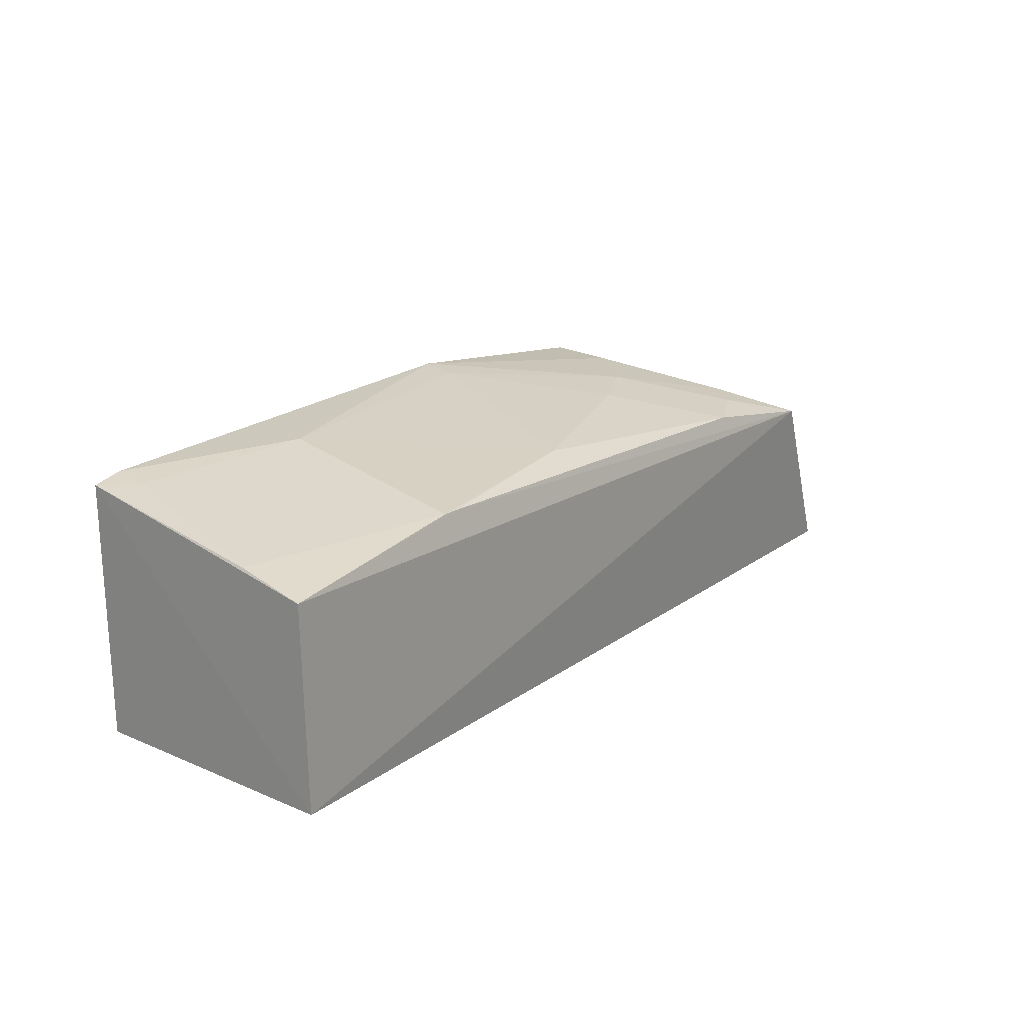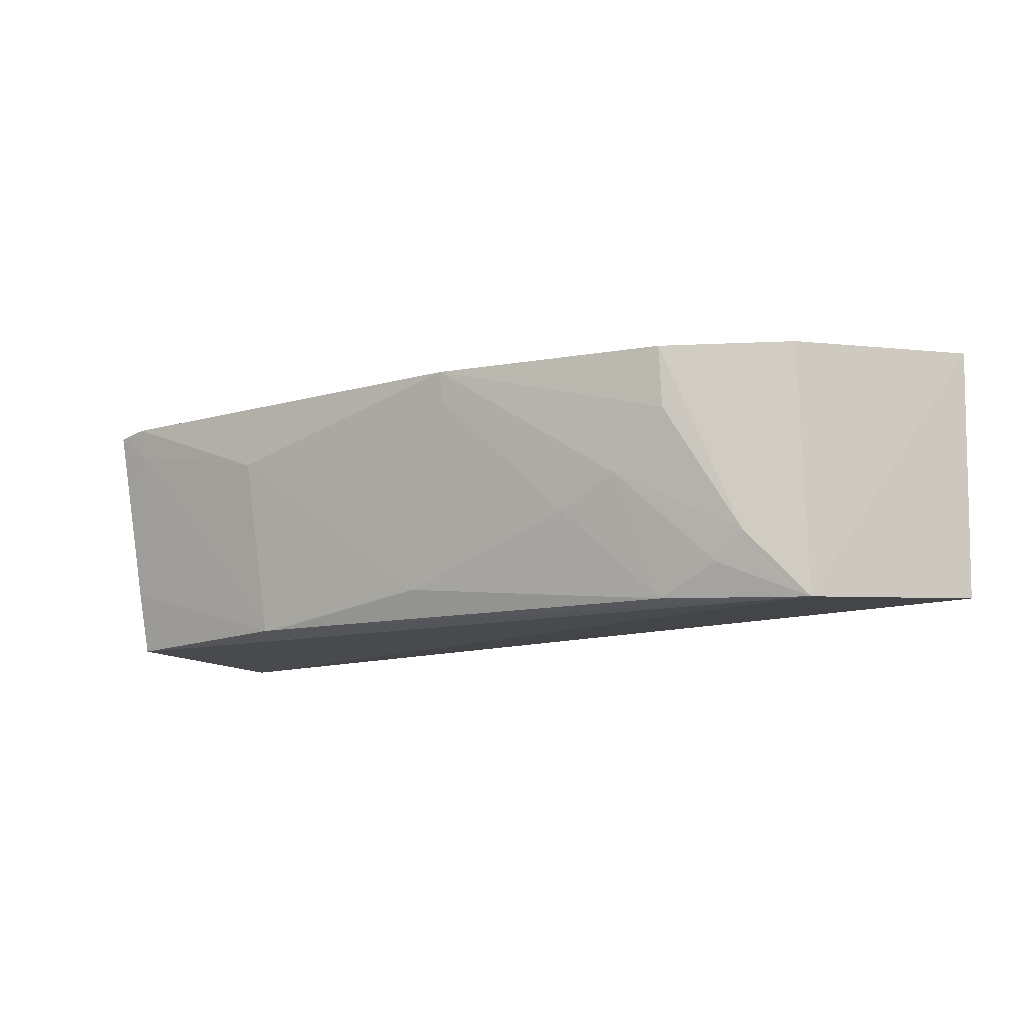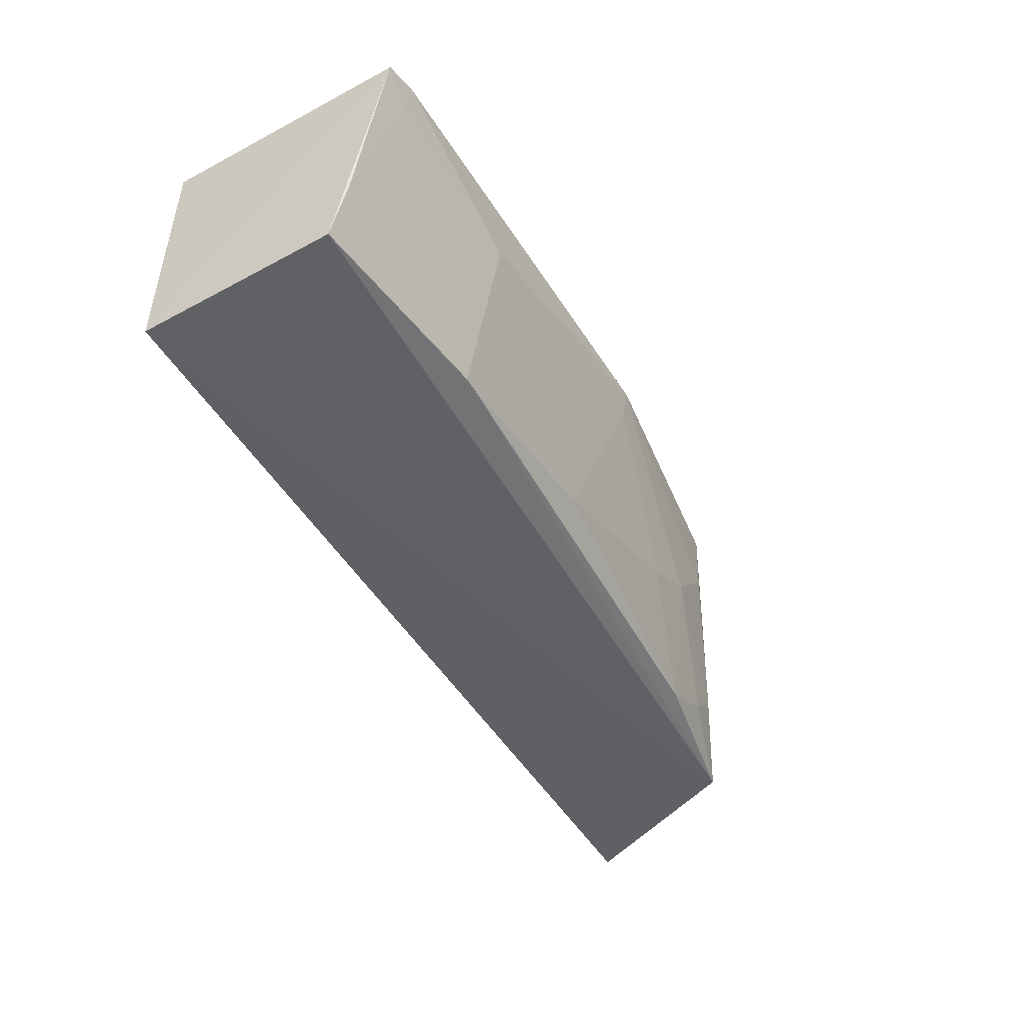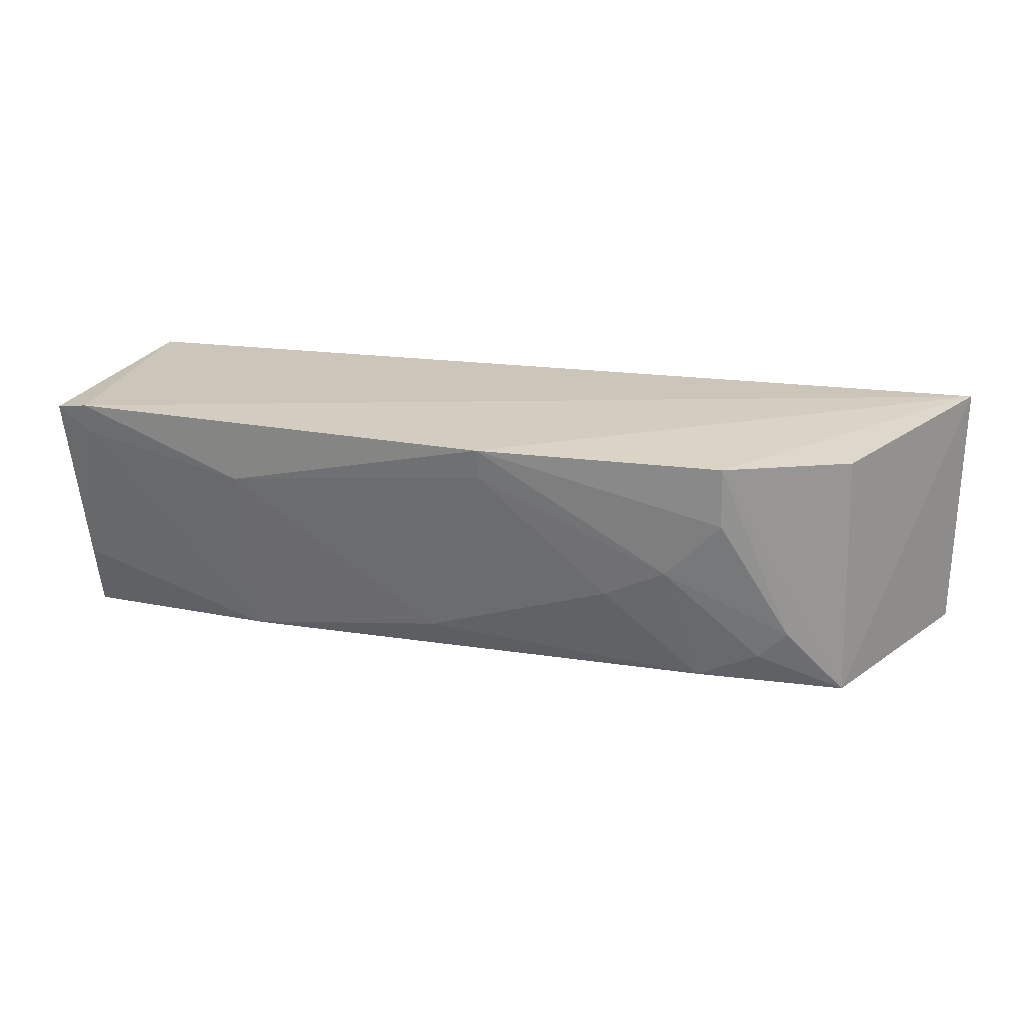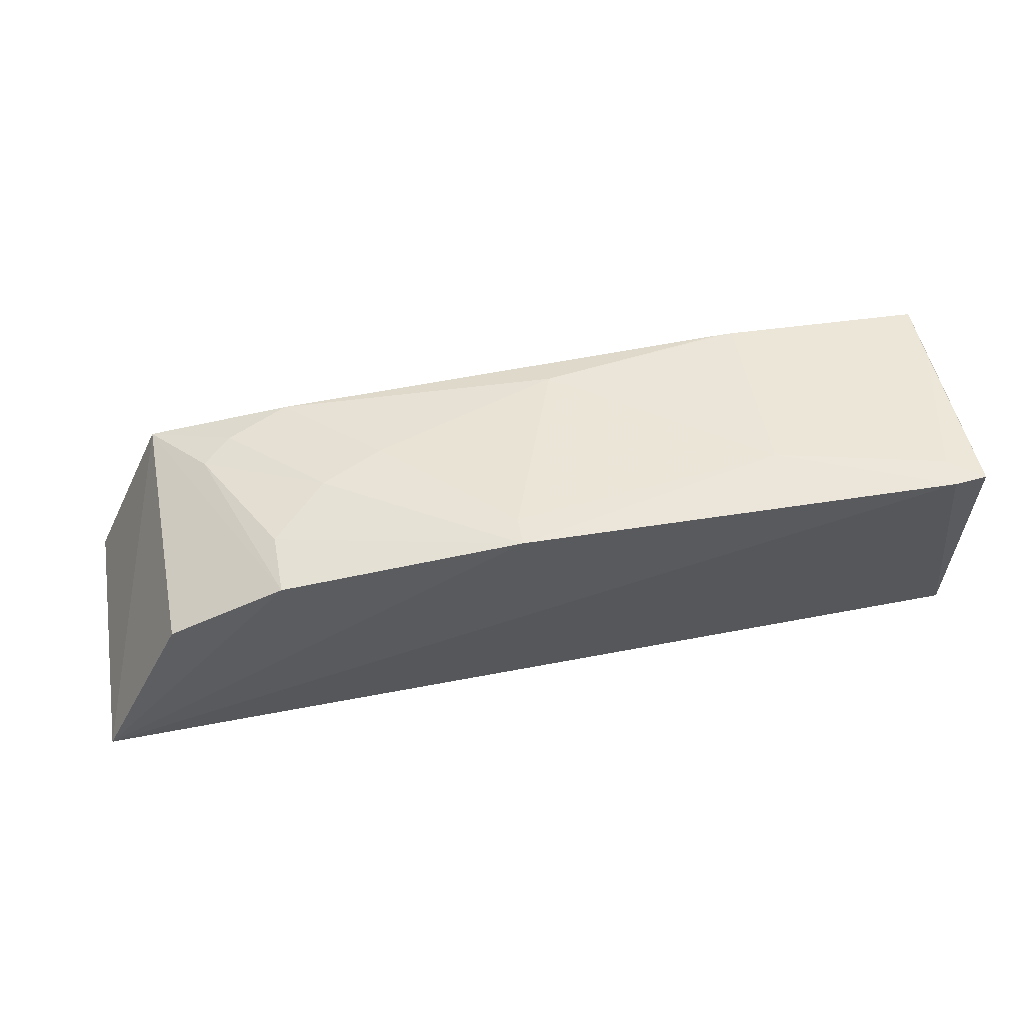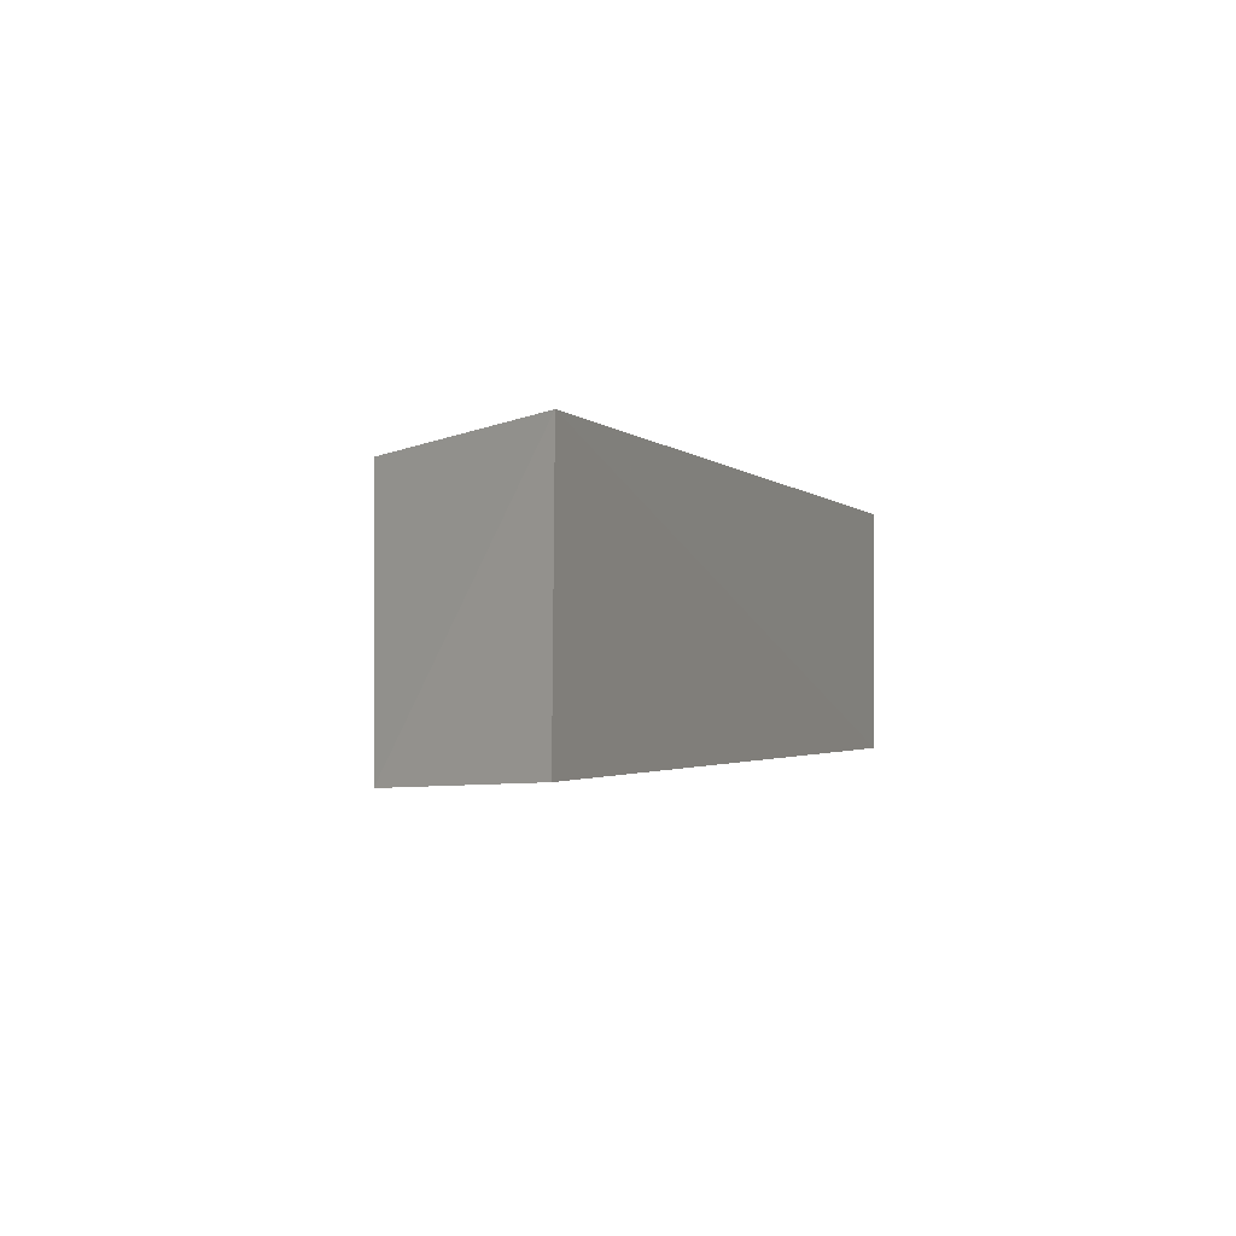
<metadata>
{"format":"obj","ext":"obj","renderer":"f3d","projection":"perspective","resolution":1024,"background":"white","views":[{"elev":21.1,"azim":127.5,"up":"+Y"},{"elev":-11.6,"azim":-145.1,"up":"+Z"},{"elev":-47.9,"azim":120.8,"up":"+Z"},{"elev":22.4,"azim":-162.0,"up":"+Z"},{"elev":58.8,"azim":-9.1,"up":"+Y"},{"elev":-0.8,"azim":-67.8,"up":"+Z"}]}
</metadata>
<code>
v 0.1215 -0.006041 -0.235
v 0.1215 -0.006041 -0.3561
v 0.1214 0.1136 -0.2348
v -0.2203 0.0984 -0.2349
v -0.3229 -0.02207 -0.2267
v 0.01603 0.09699 -0.3499
v 0.1055 0.115 -0.2322
v 0.1205 0.08928 -0.3532
v -0.2796 0.06823 -0.3547
v -0.105 0.1151 -0.2326
v 0.02384 0.1143 -0.2627
v 0.12 0.09683 -0.322
v -0.2766 0.06971 -0.2353
v -0.3212 -0.02009 -0.3481
v -0.1944 0.09739 -0.2921
v 0.1054 0.1125 -0.2471
v -0.07437 0.09693 -0.3367
v 0.02367 0.09729 -0.3499
v -0.253 0.08159 -0.3231
v -0.221 0.09699 -0.2642
v -0.105 0.1127 -0.2472
v -0.2095 0.08177 -0.3512
v -0.1647 0.09725 -0.3067
v -0.2391 0.08145 -0.3369
f 1 2 3
f 5 2 1
f 7 5 1
f 7 1 3
f 8 3 2
f 9 8 2
f 9 6 8
f 10 4 5
f 10 5 7
f 11 10 7
f 12 3 8
f 13 9 5
f 13 5 4
f 13 4 9
f 14 9 2
f 14 2 5
f 14 5 9
f 16 11 7
f 16 7 3
f 16 3 12
f 18 12 8
f 18 8 6
f 18 16 12
f 18 11 16
f 18 17 11
f 18 6 17
f 19 9 4
f 20 4 10
f 20 10 15
f 20 19 4
f 20 15 19
f 21 10 11
f 21 11 17
f 21 15 10
f 22 17 6
f 22 6 9
f 23 21 17
f 23 15 21
f 23 22 15
f 23 17 22
f 24 22 9
f 24 9 19
f 24 19 15
f 24 15 22

</code>
